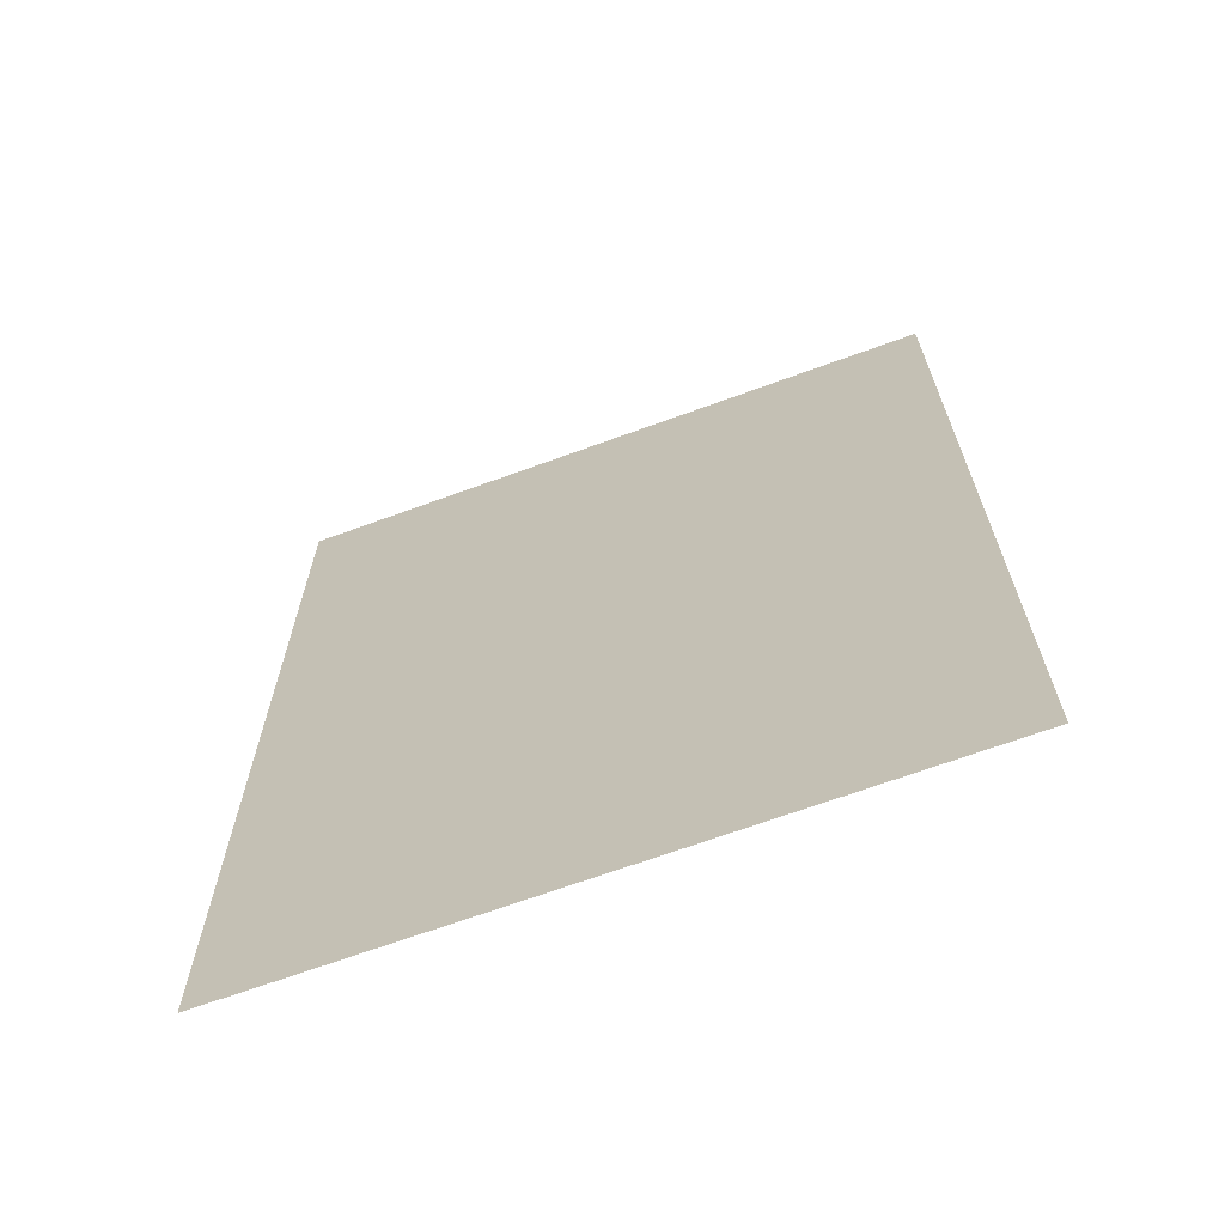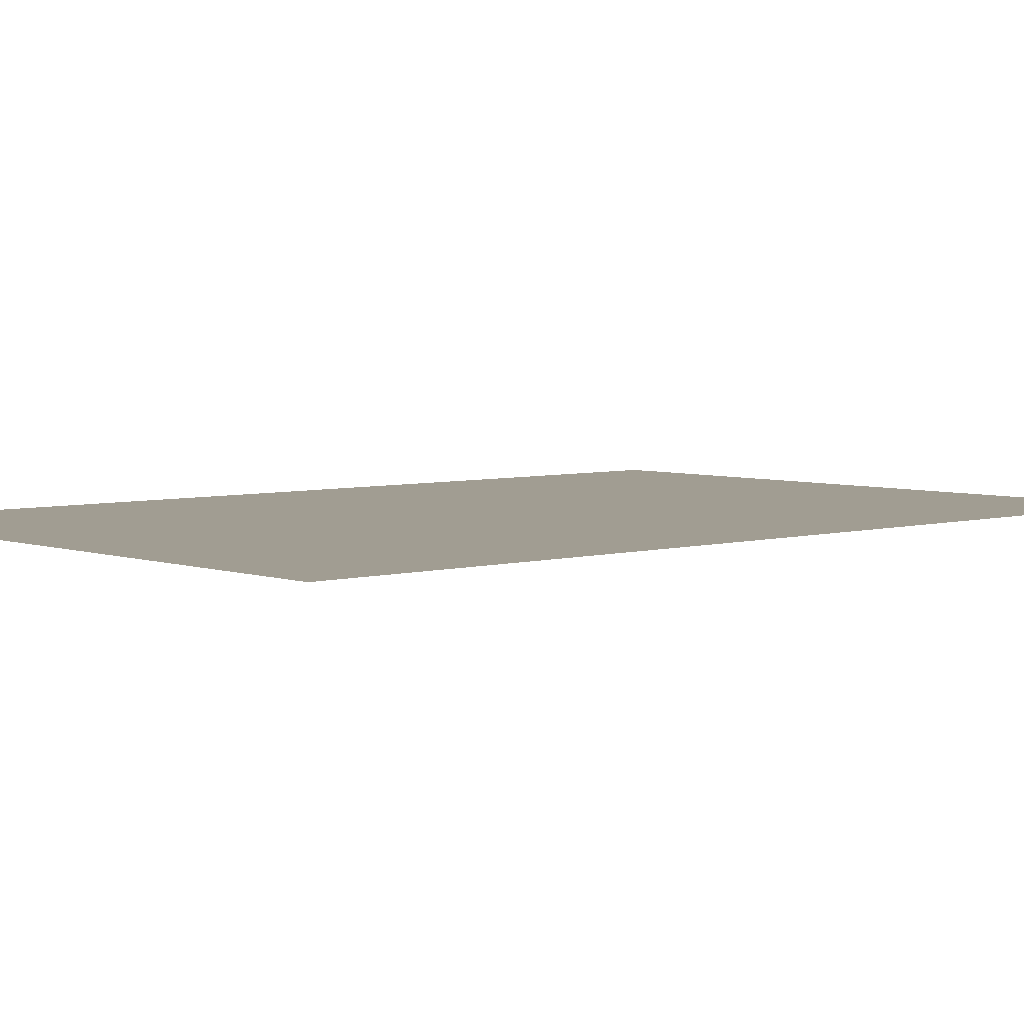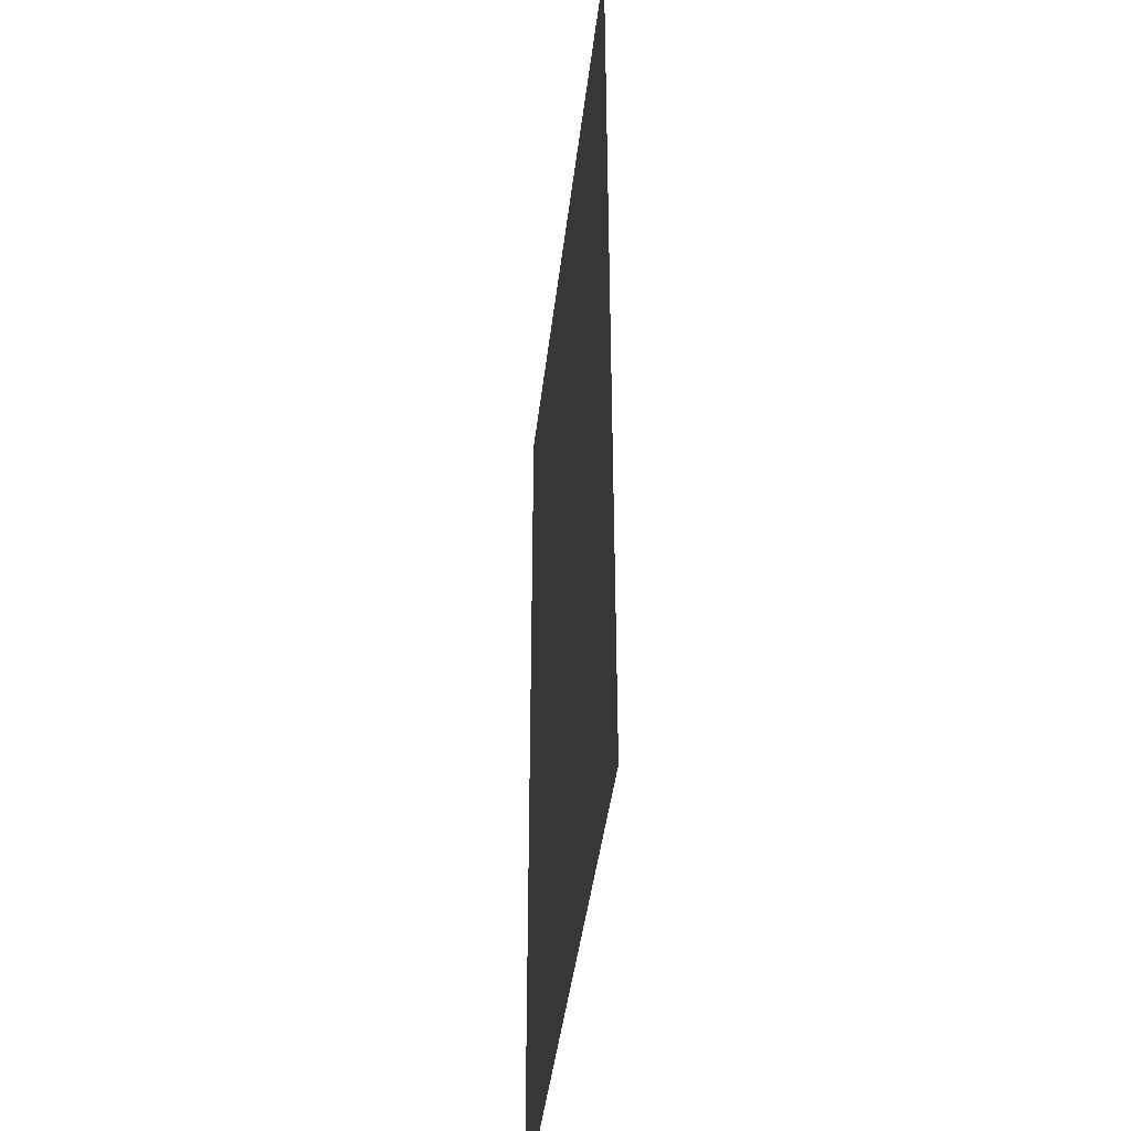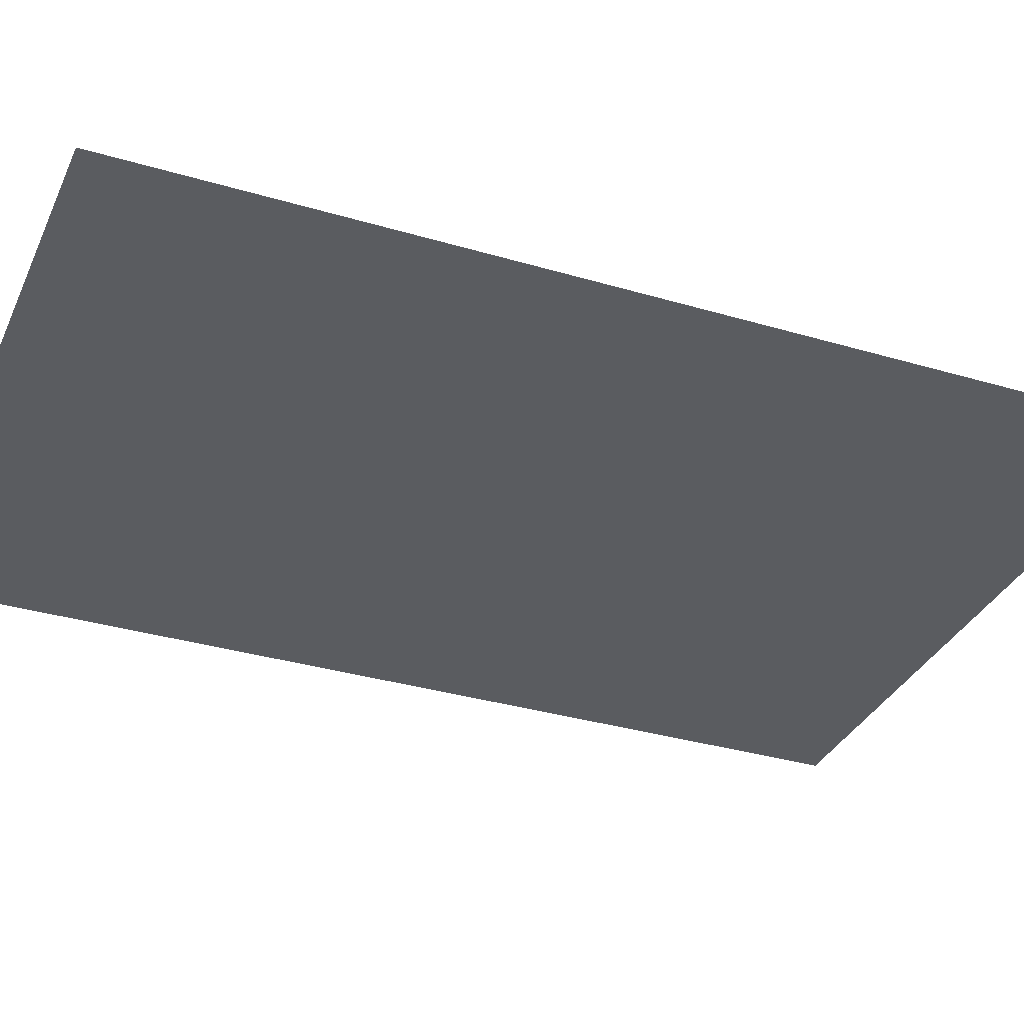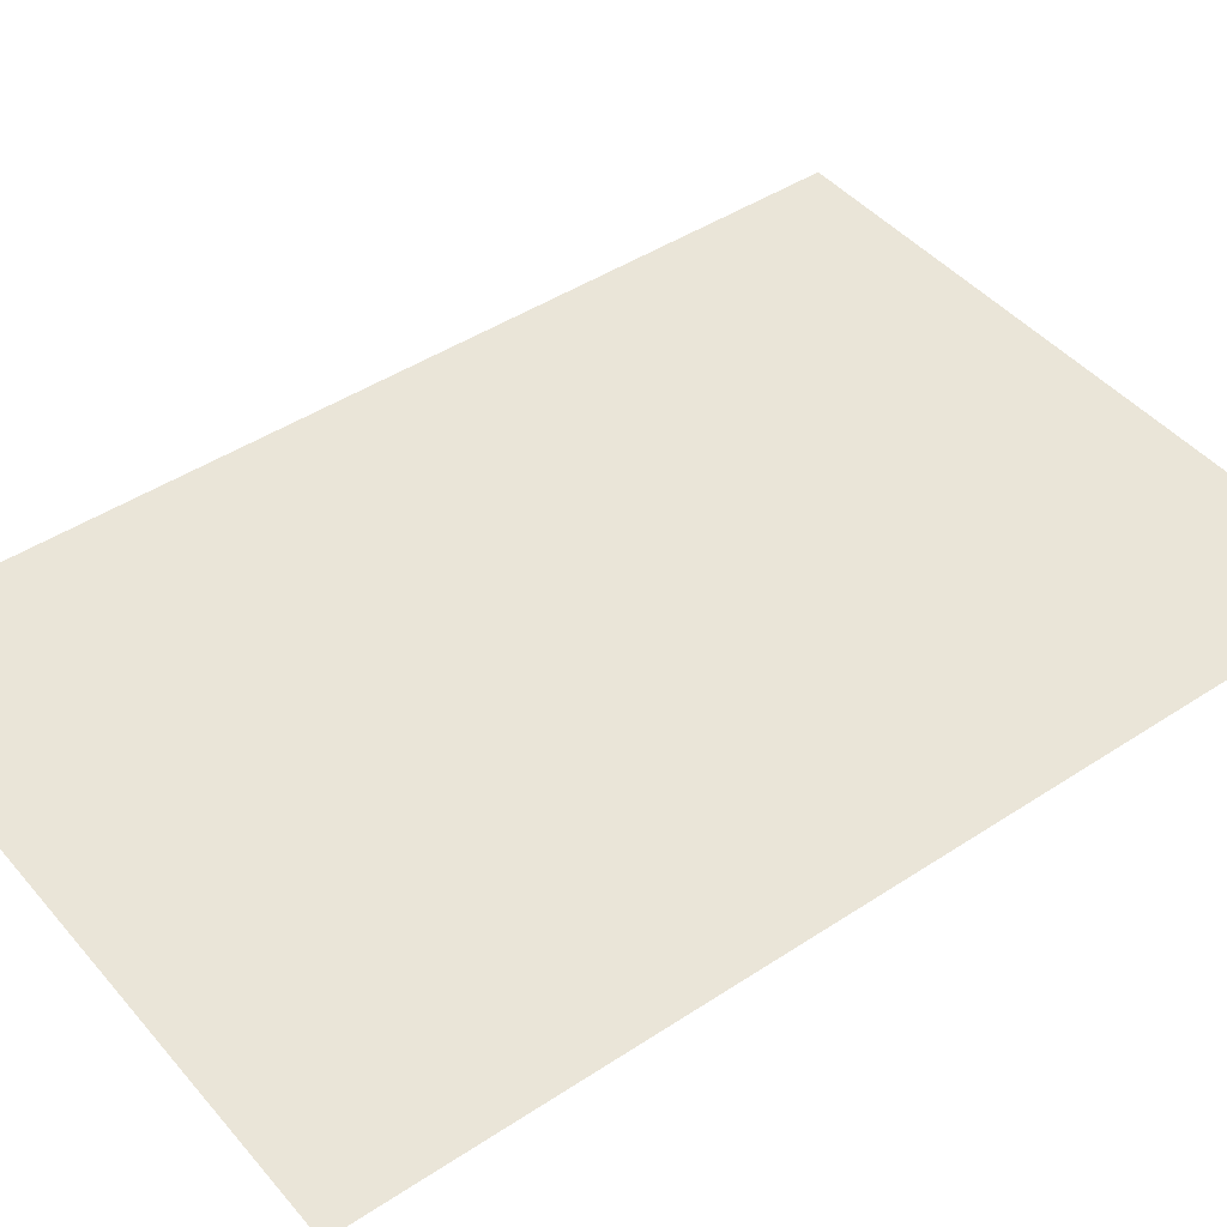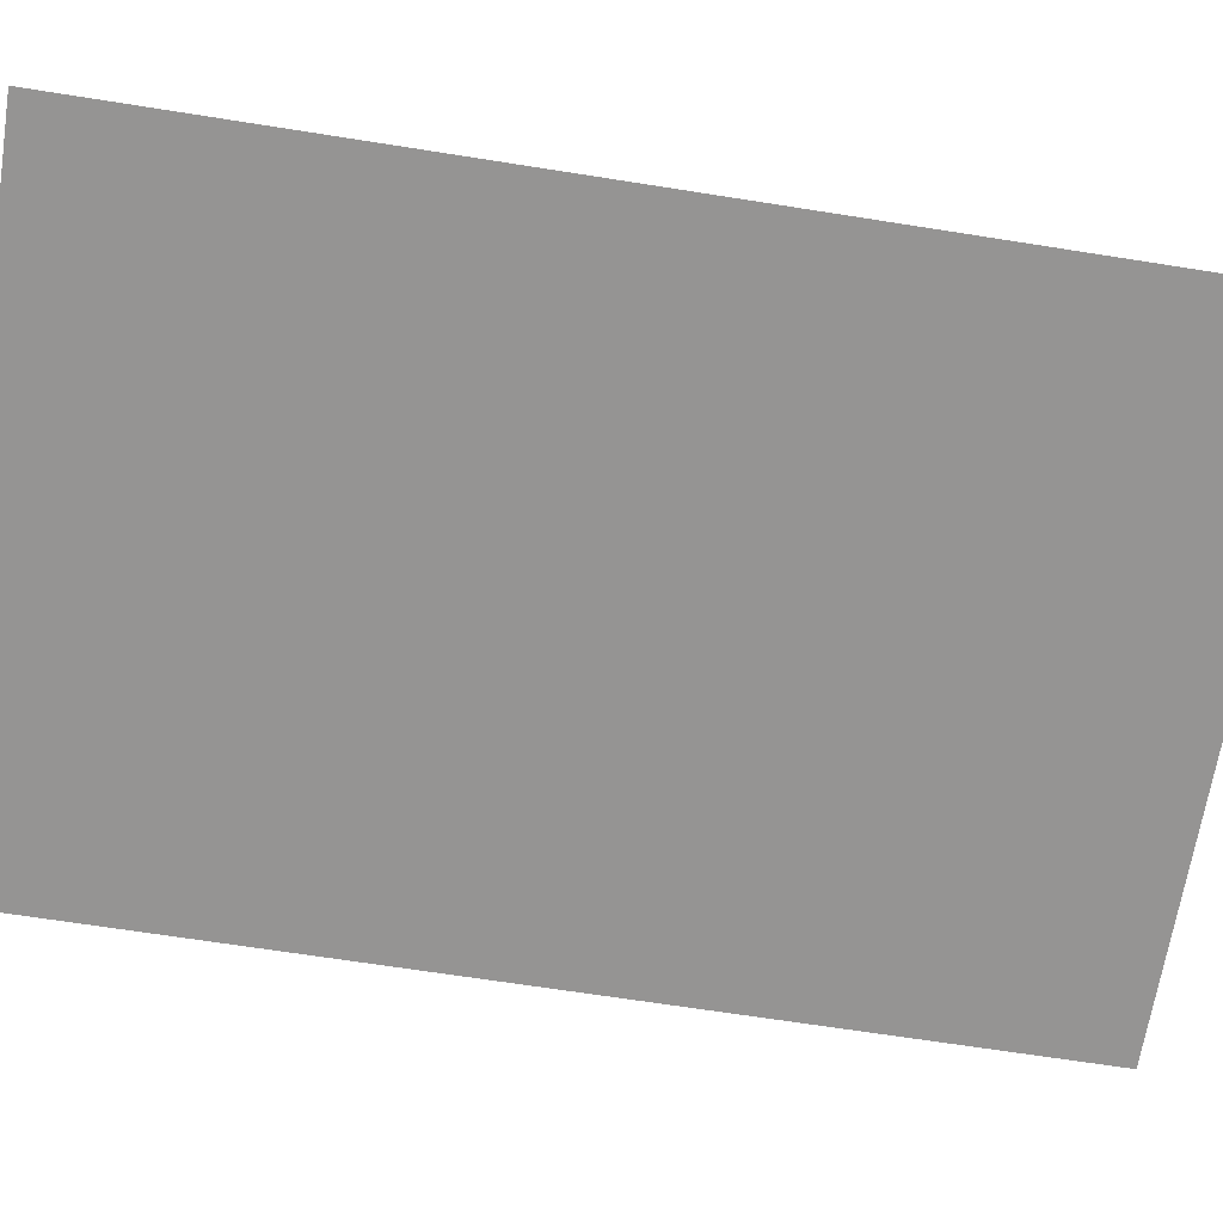
<metadata>
{"format":"obj","ext":"obj","renderer":"f3d","projection":"perspective","resolution":1024,"background":"white","views":[{"elev":-68.0,"azim":-159.9,"up":"+Y"},{"elev":4.8,"azim":-131.9,"up":"+Z"},{"elev":-41.8,"azim":83.5,"up":"+Y"},{"elev":-33.7,"azim":68.0,"up":"+Z"},{"elev":44.7,"azim":52.5,"up":"+Z"},{"elev":-67.1,"azim":-99.0,"up":"+Z"}]}
</metadata>
<code>
o mesh56/mesh56-geometry#mesh56-geometry
v 0.4195 0.141 0.2253
v 0.7255 -0.3055 0.2253
v 0.4195 -0.3055 0.2253
v 0.7255 0.141 0.2253
f 1 2 3
f 2 1 4
f 3 2 1
f 4 1 2

</code>
